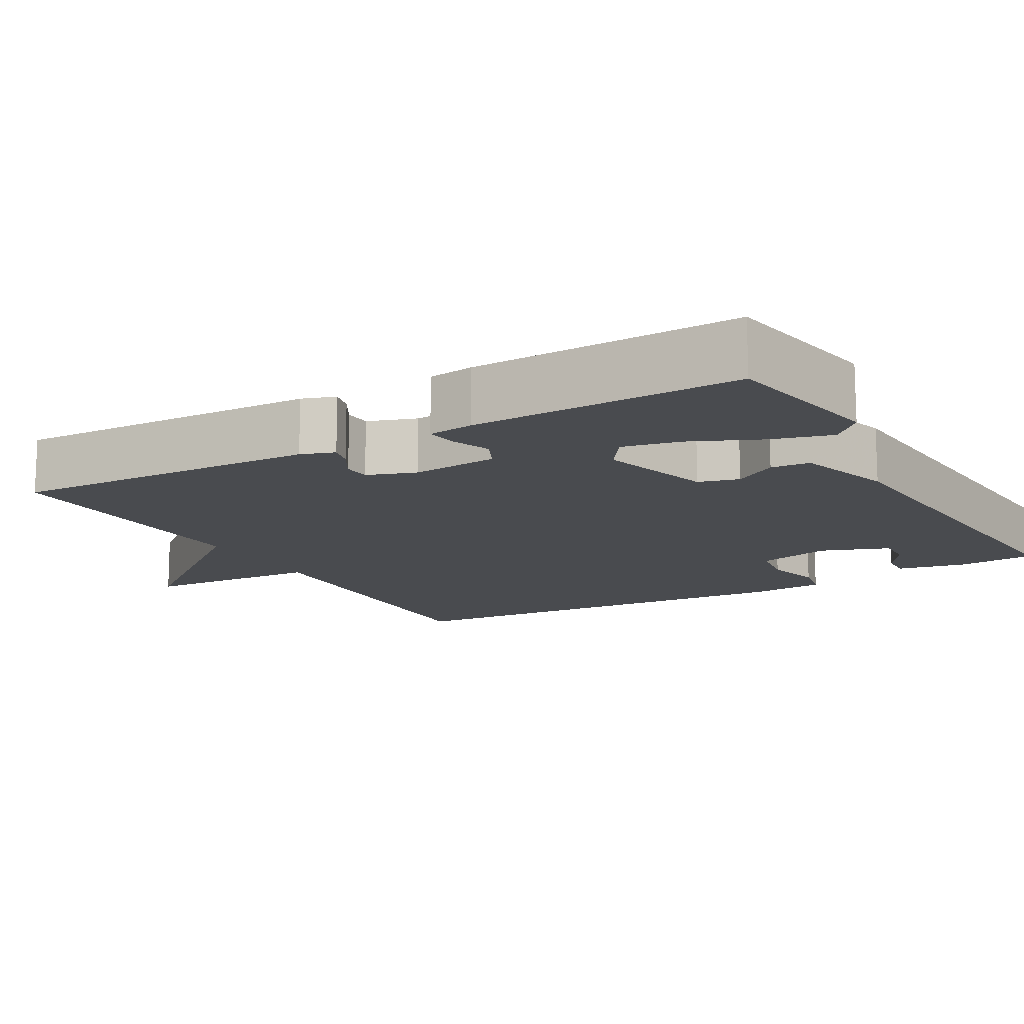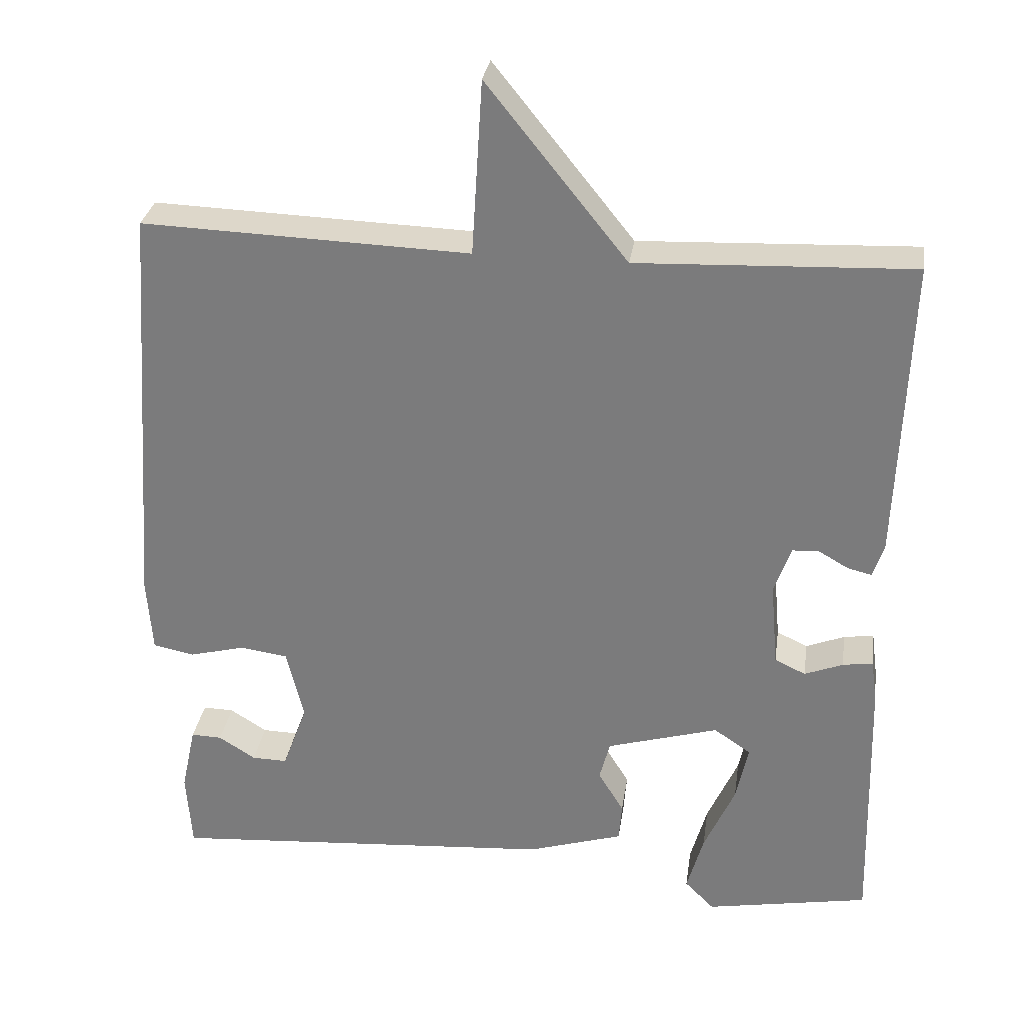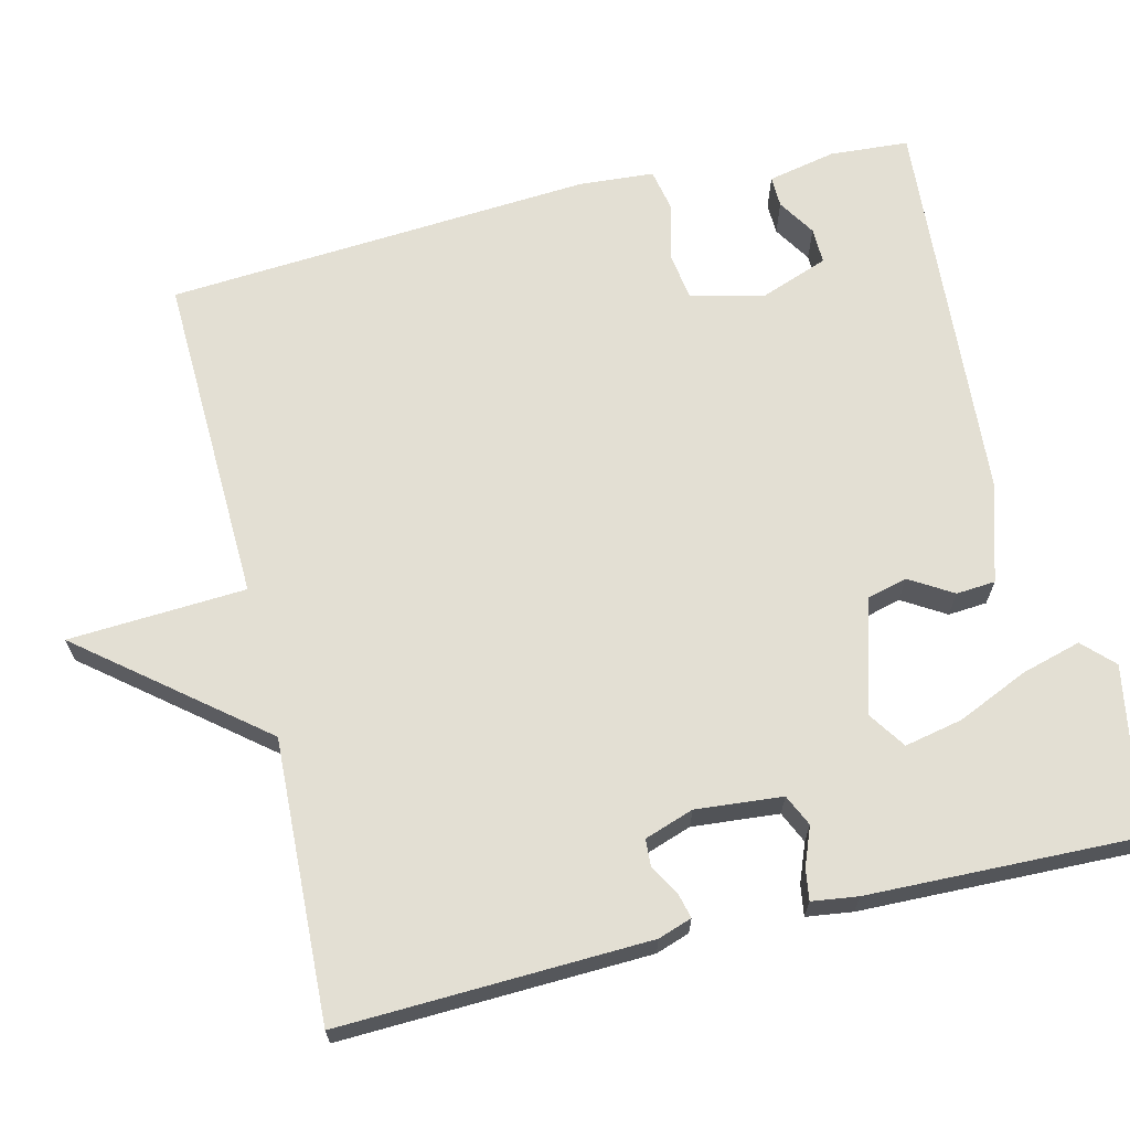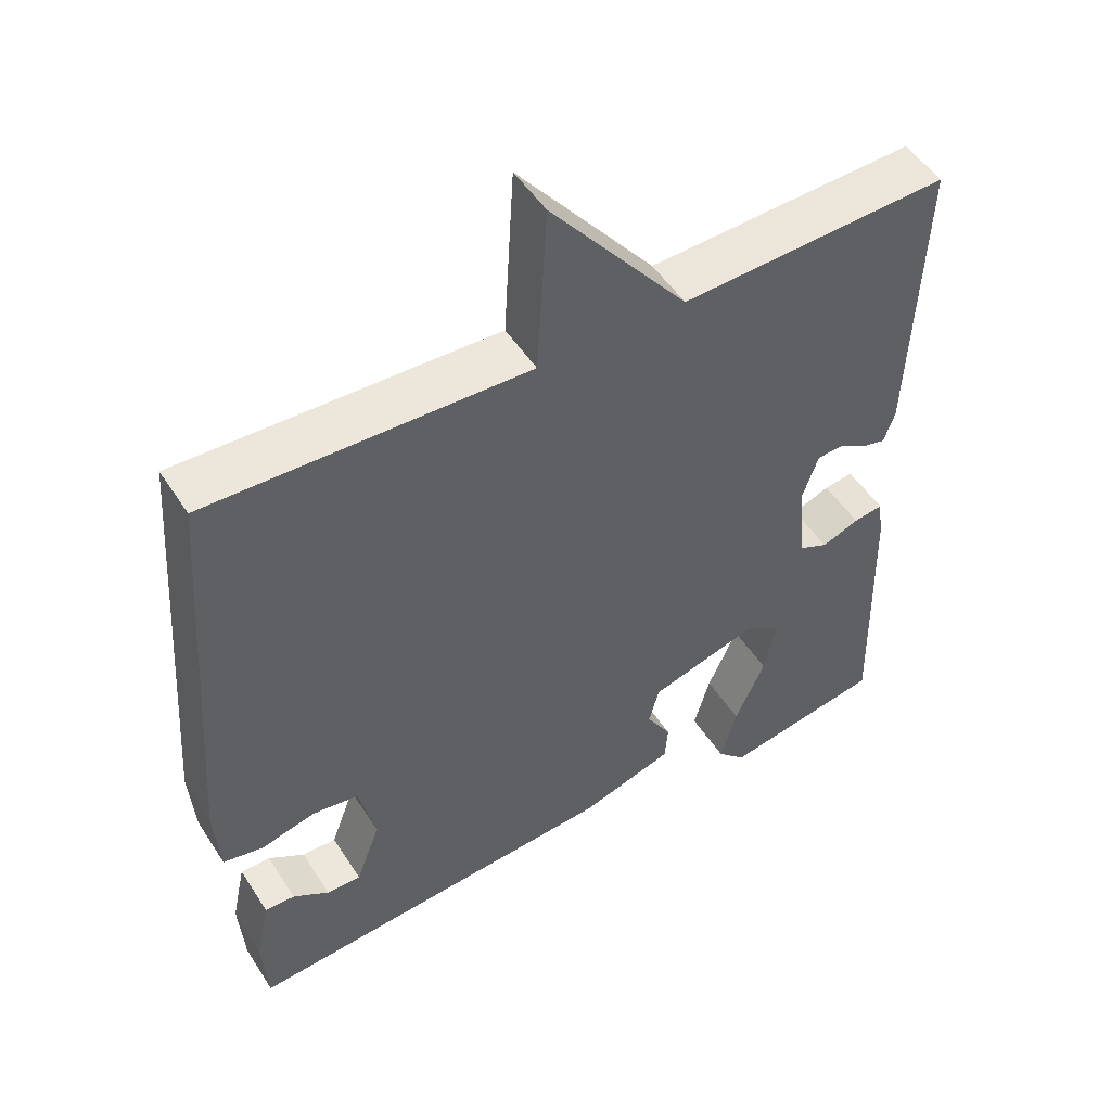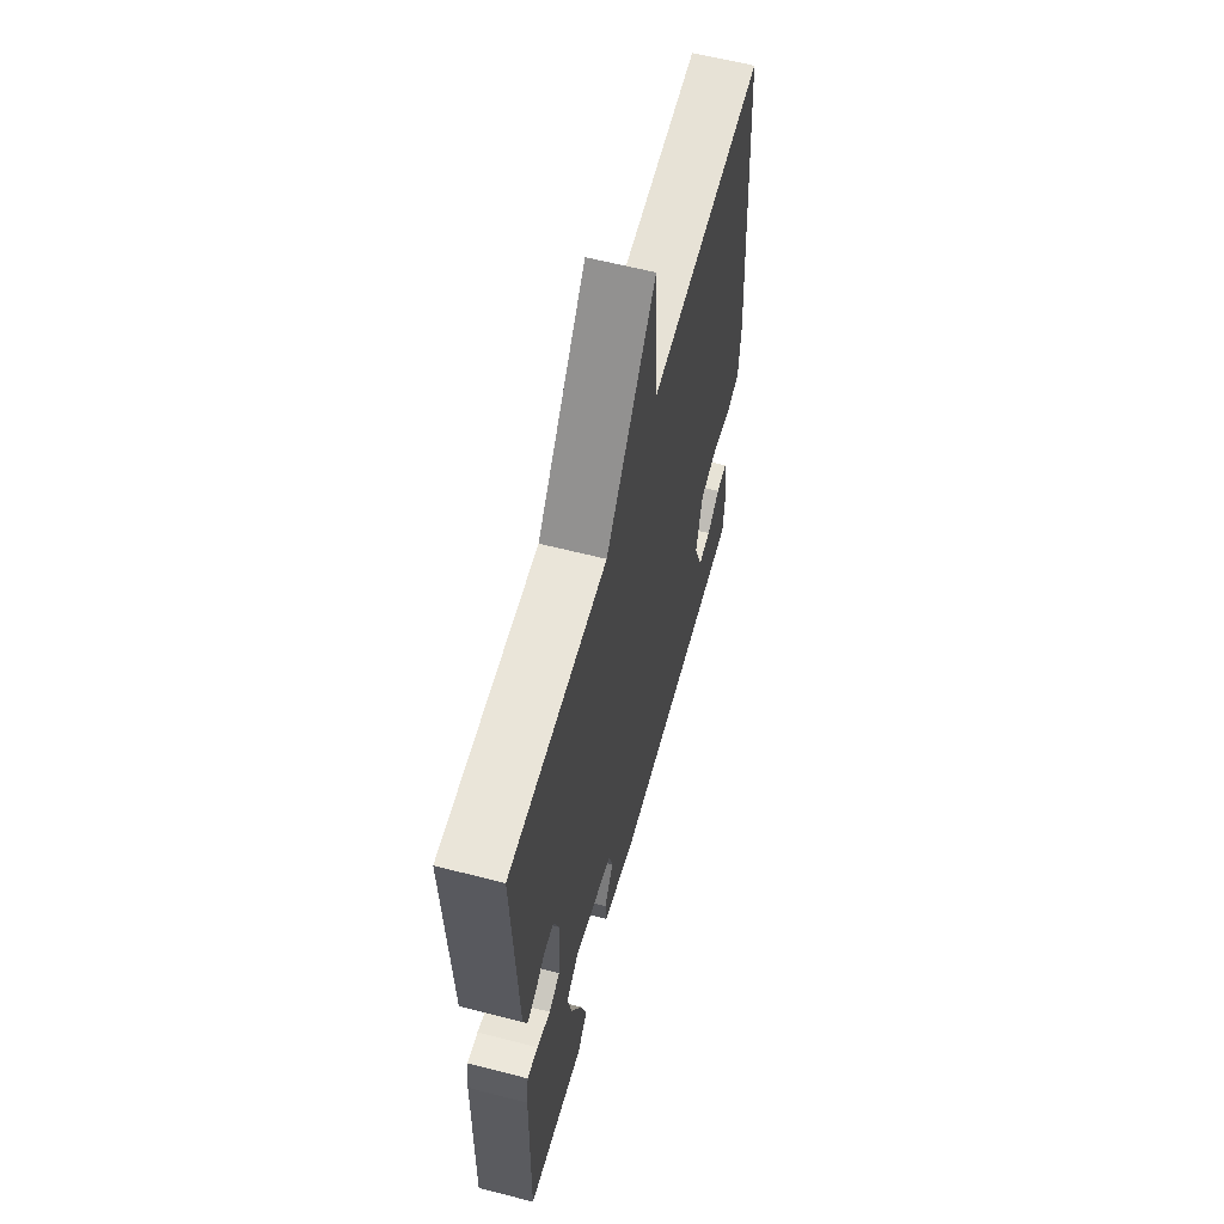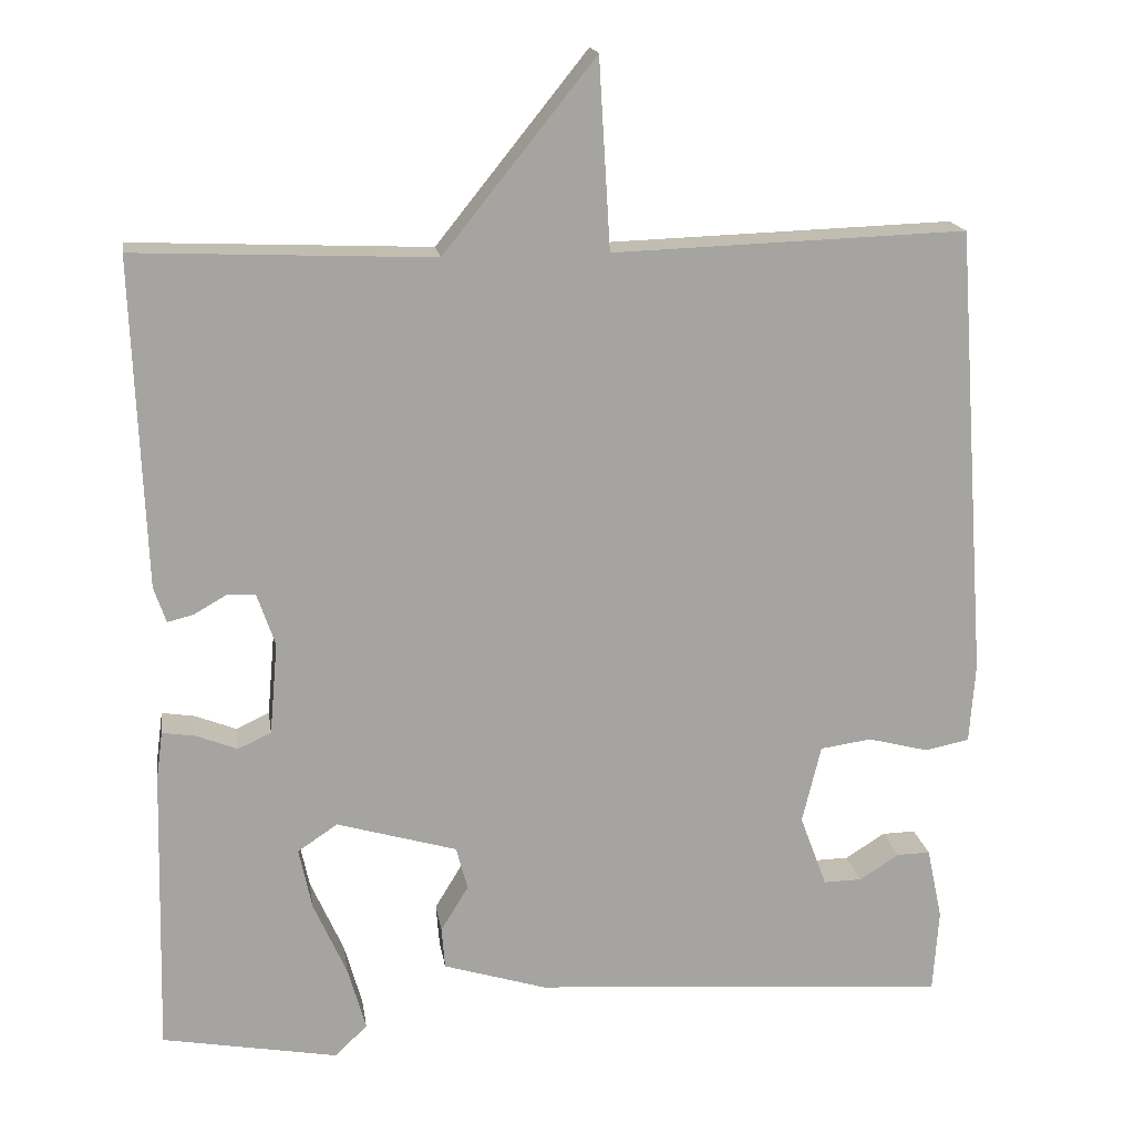
<metadata>
{"format":"obj","ext":"obj","renderer":"f3d","projection":"perspective","resolution":1024,"background":"white","views":[{"elev":-13.8,"azim":119.7,"up":"+Y"},{"elev":30.2,"azim":8.3,"up":"+Z"},{"elev":66.9,"azim":76.5,"up":"+Y"},{"elev":50.4,"azim":-31.7,"up":"+Z"},{"elev":61.2,"azim":104.7,"up":"+Z"},{"elev":17.1,"azim":171.4,"up":"+Z"}]}
</metadata>
<code>
v 0.5 0.07 0.5
v 0.485 0.07 0.097
v 0.47 0.07 0.053
v 0.438 0.07 0.061
v 0.398 0.07 0.084
v 0.363 0.07 0.082
v 0.341 0.07 0.018
v 0.351 0.07 -0.095
v 0.392 0.07 -0.114
v 0.443 0.07 -0.094
v 0.483 0.07 -0.088
v 0.491 0.07 -0.148
v 0.5 0.07 -0.5
v 0.283 0.07 -0.539
v 0.244 0.07 -0.5
v 0.266 0.07 -0.422
v 0.307 0.07 -0.33
v 0.323 0.07 -0.254
v 0.274 0.07 -0.221
v 0.126 0.07 -0.264
v 0.112 0.07 -0.317
v 0.146 0.07 -0.373
v 0.142 0.07 -0.424
v 0.015 0.07 -0.463
v -0.5 0.07 -0.5
v -0.507 0.07 -0.397
v -0.488 0.07 -0.308
v -0.447 0.07 -0.309
v -0.398 0.07 -0.34
v -0.351 0.07 -0.341
v -0.318 0.07 -0.252
v -0.341 0.07 -0.156
v -0.404 0.07 -0.147
v -0.478 0.07 -0.166
v -0.533 0.07 -0.155
v -0.54 0.07 -0.056
v -0.5 0.07 0.5
v -0.066 0.07 0.485
v -0.052 0.07 0.717
v 0.134 0.07 0.485
v 0.5 0 0.5
v 0.485 0 0.097
v 0.47 0 0.053
v 0.438 0 0.061
v 0.398 0 0.084
v 0.363 0 0.082
v 0.341 0 0.018
v 0.351 0 -0.095
v 0.392 0 -0.114
v 0.443 0 -0.094
v 0.483 0 -0.088
v 0.491 0 -0.148
v 0.5 0 -0.5
v 0.283 0 -0.539
v 0.244 0 -0.5
v 0.266 0 -0.422
v 0.307 0 -0.33
v 0.323 0 -0.254
v 0.274 0 -0.221
v 0.126 0 -0.264
v 0.112 0 -0.317
v 0.146 0 -0.373
v 0.142 0 -0.424
v 0.015 0 -0.463
v -0.5 0 -0.5
v -0.507 0 -0.397
v -0.488 0 -0.308
v -0.447 0 -0.309
v -0.398 0 -0.34
v -0.351 0 -0.341
v -0.318 0 -0.252
v -0.341 0 -0.156
v -0.404 0 -0.147
v -0.478 0 -0.166
v -0.533 0 -0.155
v -0.54 0 -0.056
v -0.5 0 0.5
v -0.066 0 0.485
v -0.052 0 0.717
v 0.134 0 0.485
f 38 39 40
f 36 37 38
f 35 36 38
f 34 35 38
f 33 34 38
f 32 33 38 40
f 31 32 40 1
f 27 28 29
f 26 27 29
f 25 26 29
f 25 29 30
f 24 25 30
f 23 24 30
f 22 23 30
f 21 22 30
f 20 21 30 31
f 15 16 17
f 14 15 17
f 13 14 17
f 12 13 17
f 11 12 17
f 10 11 17
f 9 10 17 18
f 8 9 18 19
f 3 4 5
f 2 3 5
f 1 2 5
f 1 5 6
f 31 1 6 7
f 19 20 31
f 8 19 31
f 7 8 31
f 80 79 78
f 78 77 76
f 78 76 75
f 78 75 74
f 78 74 73
f 80 78 73 72
f 41 80 72 71
f 69 68 67
f 69 67 66
f 69 66 65
f 70 69 65
f 70 65 64
f 70 64 63
f 70 63 62
f 70 62 61
f 71 70 61 60
f 57 56 55
f 57 55 54
f 57 54 53
f 57 53 52
f 57 52 51
f 57 51 50
f 58 57 50 49
f 59 58 49 48
f 45 44 43
f 45 43 42
f 45 42 41
f 46 45 41
f 47 46 41 71
f 71 60 59
f 71 59 48
f 71 48 47
f 1 41 42 2
f 2 42 43 3
f 3 43 44 4
f 4 44 45 5
f 5 45 46 6
f 6 46 47 7
f 7 47 48 8
f 8 48 49 9
f 9 49 50 10
f 10 50 51 11
f 11 51 52 12
f 12 52 53 13
f 13 53 54 14
f 14 54 55 15
f 15 55 56 16
f 16 56 57 17
f 17 57 58 18
f 18 58 59 19
f 19 59 60 20
f 20 60 61 21
f 21 61 62 22
f 22 62 63 23
f 23 63 64 24
f 24 64 65 25
f 25 65 66 26
f 26 66 67 27
f 27 67 68 28
f 28 68 69 29
f 29 69 70 30
f 30 70 71 31
f 31 71 72 32
f 32 72 73 33
f 33 73 74 34
f 34 74 75 35
f 35 75 76 36
f 36 76 77 37
f 37 77 78 38
f 38 78 79 39
f 39 79 80 40
f 40 80 41 1

</code>
